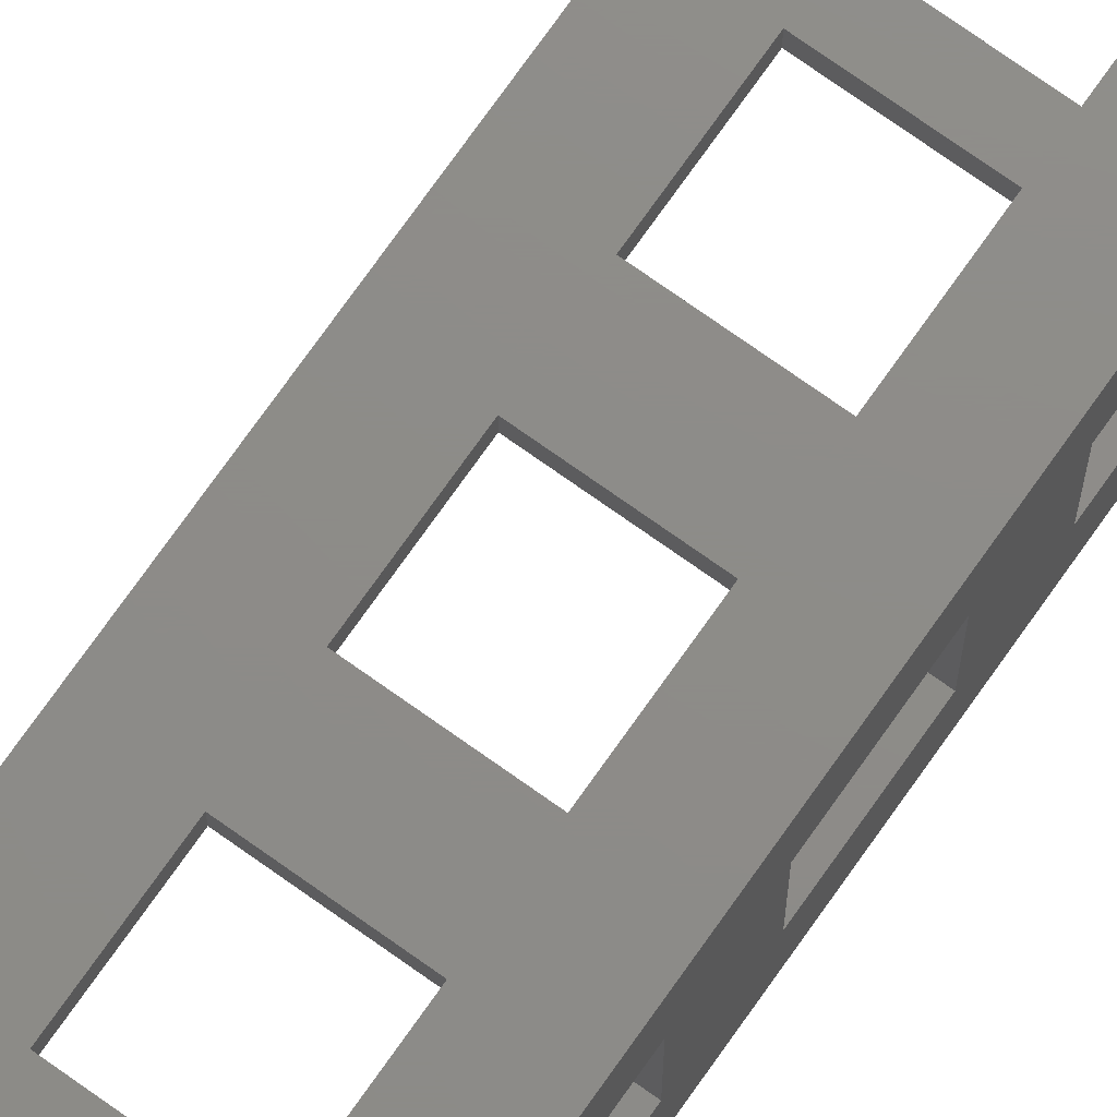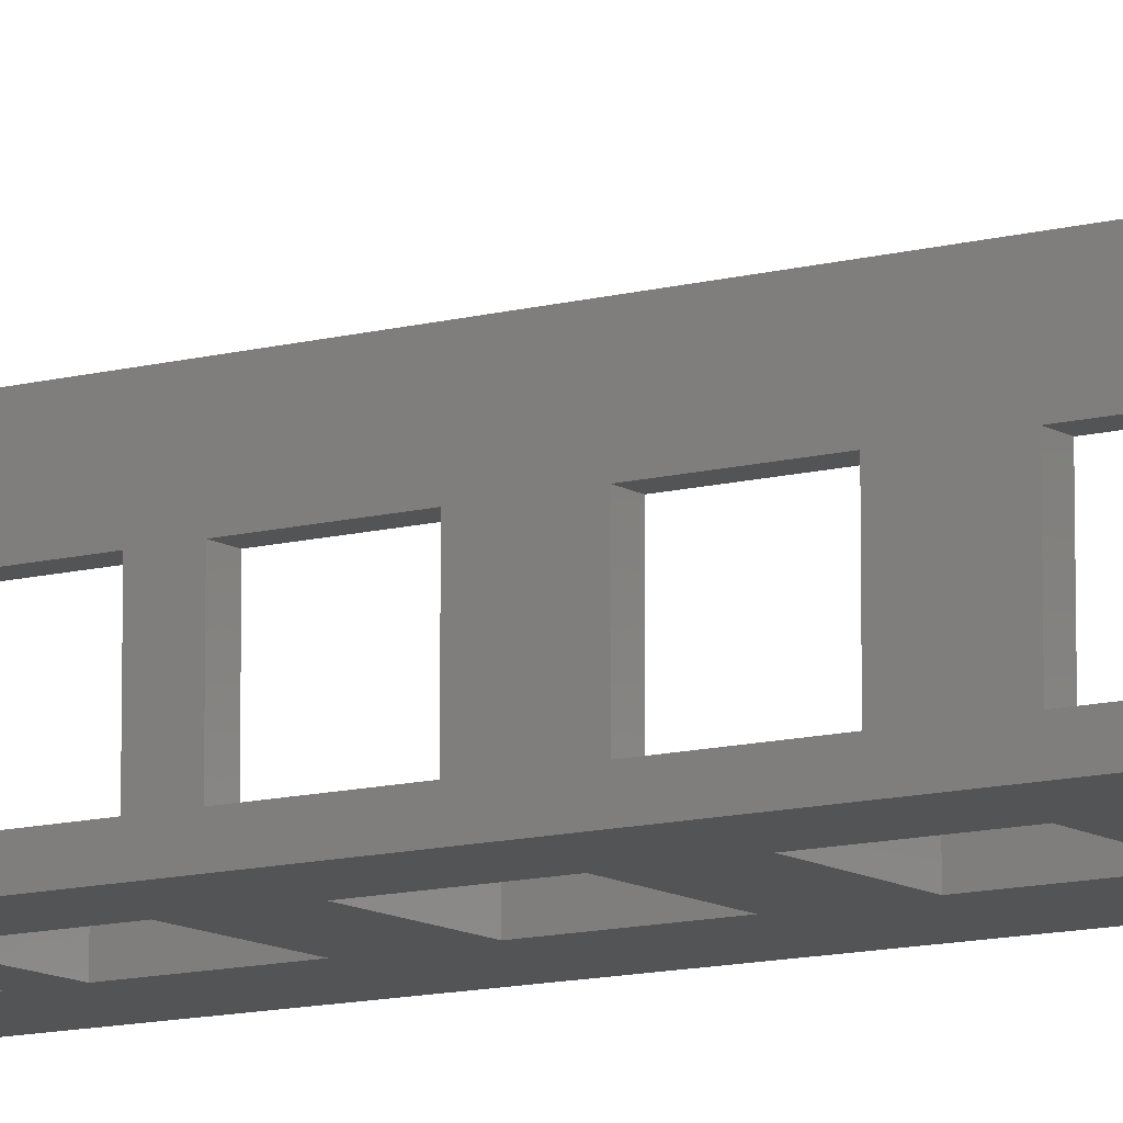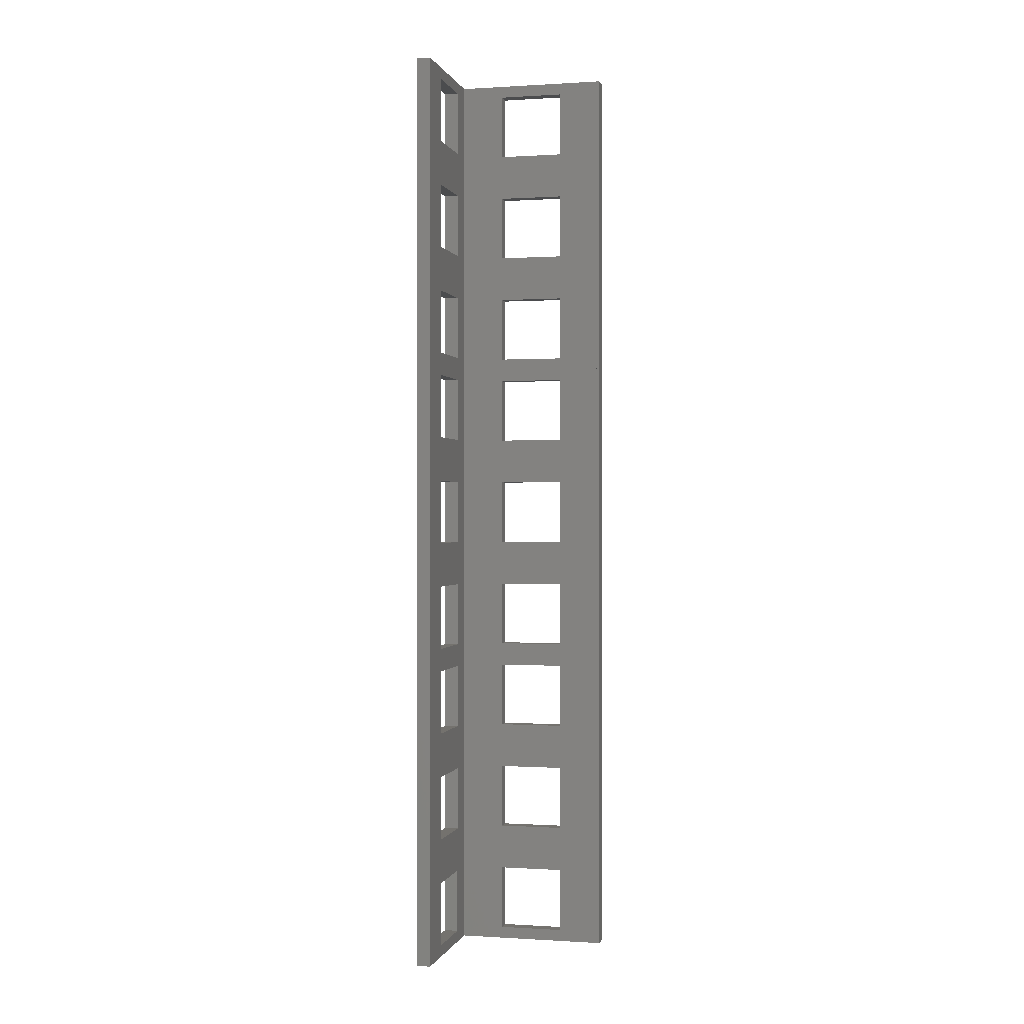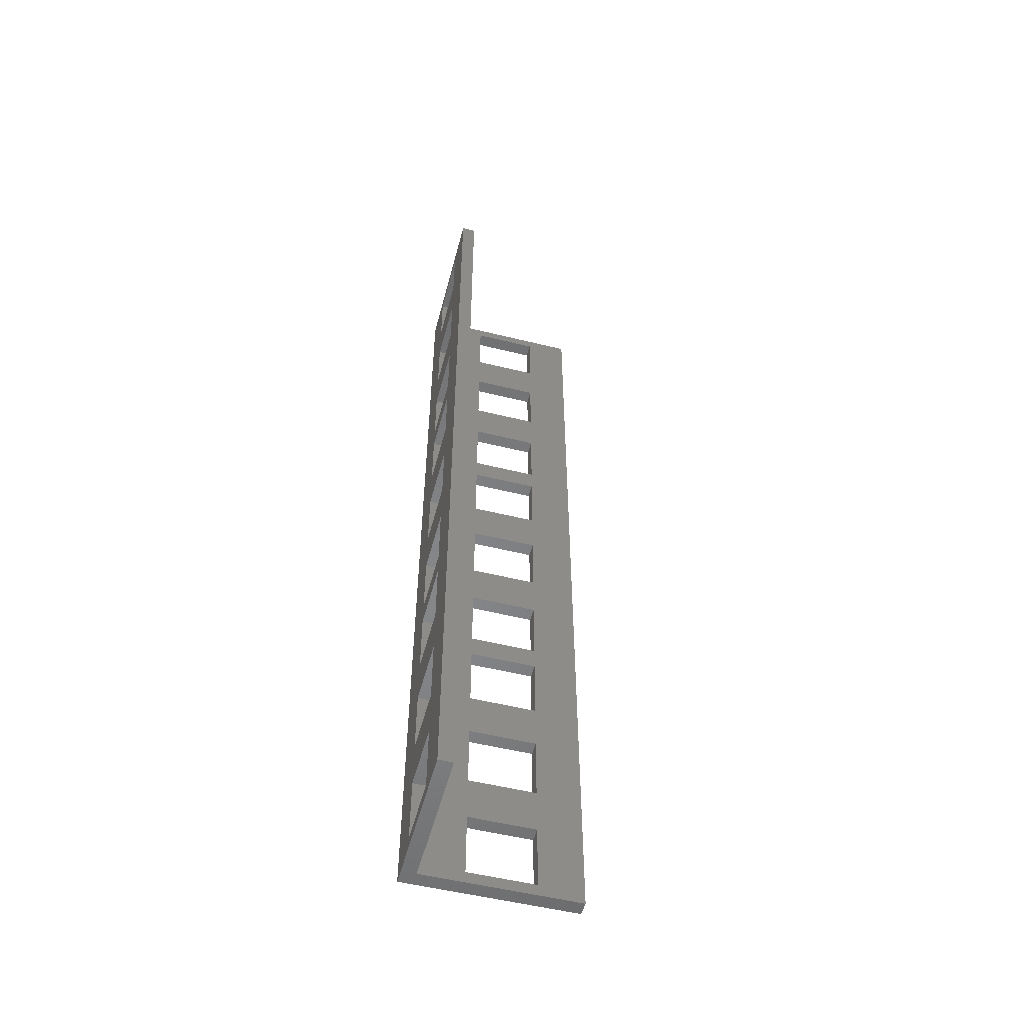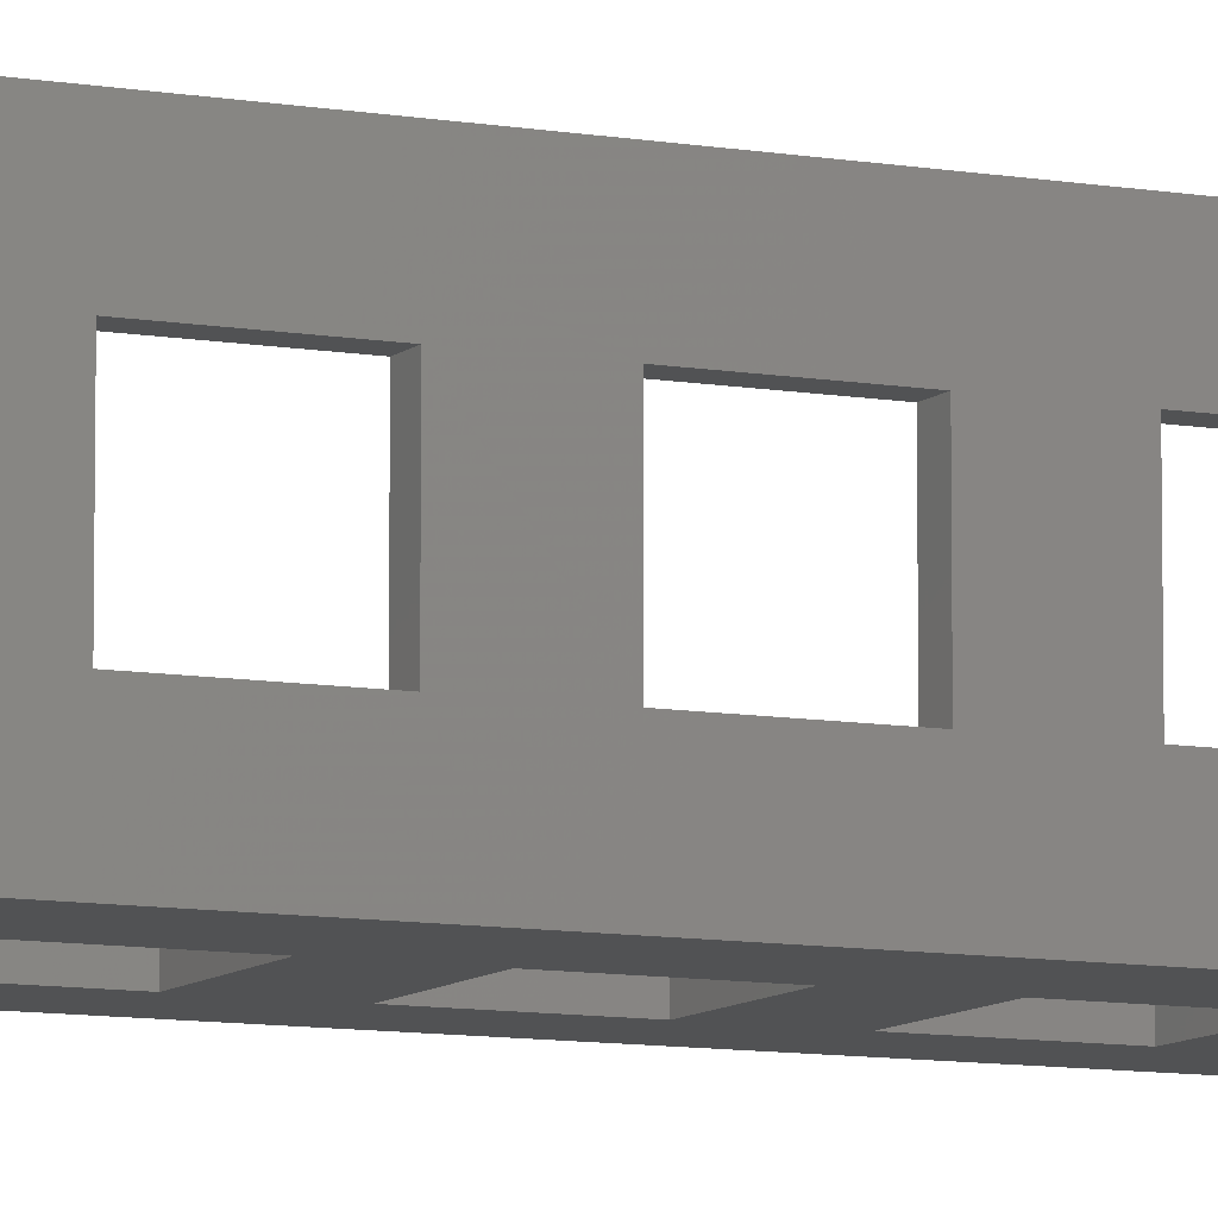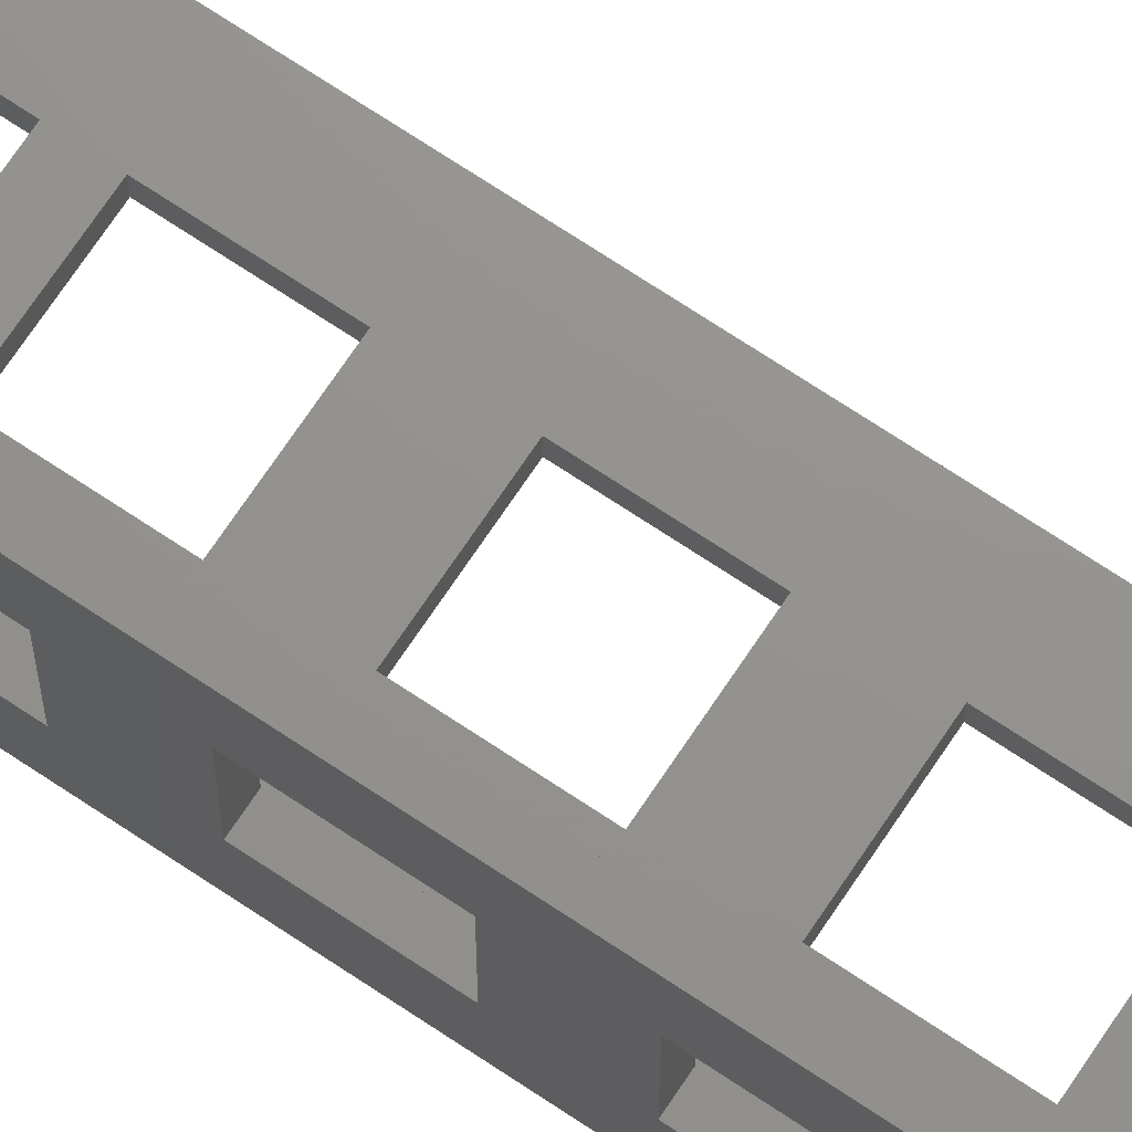
<metadata>
{"format":"stl","ext":"stl","renderer":"f3d","projection":"perspective","resolution":1024,"background":"white","views":[{"elev":75.0,"azim":-144.7,"up":"+Z"},{"elev":-11.3,"azim":123.7,"up":"+Z"},{"elev":-0.1,"azim":13.3,"up":"+Y"},{"elev":-53.6,"azim":-14.7,"up":"+Y"},{"elev":-9.0,"azim":-115.7,"up":"+Z"},{"elev":71.3,"azim":-56.3,"up":"+Z"}]}
</metadata>
<code>
# stl→obj: 168 verts, 420 faces
v 50 44.45 21.59
v 50 42.77 15.46
v 50 44.45 2
v 50 33.44 15.46
v 50 26.89 15.46
v 50 33.44 6.13
v 50 17.56 15.46
v 50 11.02 15.46
v 50 17.56 6.13
v 50 0 21.59
v 50 0 2
v 50 1.685 15.46
v 50 42.77 6.13
v 50 26.89 6.13
v 50 11.02 6.13
v 50 1.685 6.13
v 56.13 17.56 2
v 65.46 11.02 2
v 65.46 17.56 2
v 56.13 11.02 2
v 56.13 33.44 2
v 65.46 26.89 2
v 65.46 33.44 2
v 56.13 26.89 2
v 71.59 44.45 2
v 65.46 42.77 2
v 56.13 42.77 2
v 71.59 0 2
v 65.46 1.685 2
v 56.13 1.685 2
v 71.59 44.45 0
v 71.59 0 0
v 48 44.45 21.59
v 48 44.45 0
v 56.13 26.89 0
v 65.46 33.44 0
v 65.46 26.89 0
v 56.13 33.44 0
v 56.13 11.02 0
v 65.46 17.56 0
v 65.46 11.02 0
v 56.13 17.56 0
v 65.46 1.685 0
v 56.13 1.685 0
v 48 0 0
v 65.46 42.77 0
v 56.13 42.77 0
v 48 0 21.59
v 48 42.77 6.13
v 48 33.44 6.13
v 48 26.89 6.13
v 48 33.44 15.46
v 48 17.56 6.13
v 48 11.02 6.13
v 48 17.56 15.46
v 48 1.685 6.13
v 48 1.685 15.46
v 48 42.77 15.46
v 48 26.89 15.46
v 48 11.02 15.46
v 50 88.9 21.59
v 50 87.22 15.46
v 50 88.9 2
v 50 77.89 15.46
v 50 71.34 15.46
v 50 77.89 6.13
v 50 62.01 15.46
v 50 55.47 15.46
v 50 62.01 6.13
v 50 46.13 15.46
v 50 87.22 6.13
v 50 71.34 6.13
v 50 55.47 6.13
v 50 46.13 6.13
v 56.13 62.01 2
v 65.46 55.47 2
v 65.46 62.01 2
v 56.13 55.47 2
v 56.13 77.89 2
v 65.46 71.34 2
v 65.46 77.89 2
v 56.13 71.34 2
v 71.59 88.9 2
v 65.46 87.22 2
v 56.13 87.22 2
v 65.46 46.13 2
v 56.13 46.13 2
v 71.59 88.9 0
v 48 88.9 21.59
v 48 88.9 0
v 56.13 71.34 0
v 65.46 77.89 0
v 65.46 71.34 0
v 56.13 77.89 0
v 56.13 55.47 0
v 65.46 62.01 0
v 65.46 55.47 0
v 56.13 62.01 0
v 65.46 46.13 0
v 56.13 46.13 0
v 65.46 87.22 0
v 56.13 87.22 0
v 48 87.22 6.13
v 48 77.89 6.13
v 48 71.34 6.13
v 48 77.89 15.46
v 48 62.01 6.13
v 48 55.47 6.13
v 48 62.01 15.46
v 48 46.13 6.13
v 48 46.13 15.46
v 48 87.22 15.46
v 48 71.34 15.46
v 48 55.47 15.46
v 50 133.3 21.59
v 50 131.7 15.46
v 50 133.3 2
v 50 122.3 15.46
v 50 115.8 15.46
v 50 122.3 6.13
v 50 106.5 15.46
v 50 99.92 15.46
v 50 106.5 6.13
v 50 90.58 15.46
v 50 131.7 6.13
v 50 115.8 6.13
v 50 99.92 6.13
v 50 90.58 6.13
v 56.13 106.5 2
v 65.46 99.92 2
v 65.46 106.5 2
v 56.13 99.92 2
v 56.13 122.3 2
v 65.46 115.8 2
v 65.46 122.3 2
v 56.13 115.8 2
v 71.59 133.3 2
v 65.46 131.7 2
v 56.13 131.7 2
v 65.46 90.58 2
v 56.13 90.58 2
v 71.59 133.3 0
v 48 133.3 21.59
v 48 133.3 0
v 56.13 115.8 0
v 65.46 122.3 0
v 65.46 115.8 0
v 56.13 122.3 0
v 56.13 99.92 0
v 65.46 106.5 0
v 65.46 99.92 0
v 56.13 106.5 0
v 65.46 90.58 0
v 56.13 90.58 0
v 65.46 131.7 0
v 56.13 131.7 0
v 48 131.7 6.13
v 48 122.3 6.13
v 48 115.8 6.13
v 48 122.3 15.46
v 48 106.5 6.13
v 48 99.92 6.13
v 48 106.5 15.46
v 48 90.58 6.13
v 48 90.58 15.46
v 48 131.7 15.46
v 48 115.8 15.46
v 48 99.92 15.46
f 1 2 3
f 1 4 2
f 4 5 6
f 1 5 4
f 1 7 5
f 7 8 9
f 10 7 1
f 7 10 8
f 11 12 10
f 8 10 12
f 13 3 2
f 6 3 13
f 14 6 5
f 14 3 6
f 9 3 14
f 15 9 8
f 11 9 15
f 11 15 16
f 9 11 3
f 12 11 16
f 17 18 19
f 18 17 20
f 21 22 23
f 22 21 24
f 23 25 26
f 25 27 26
f 3 21 27
f 21 3 24
f 24 3 17
f 11 17 3
f 17 11 20
f 3 27 25
f 22 25 23
f 25 22 28
f 19 28 22
f 18 28 19
f 29 28 18
f 30 28 29
f 30 11 28
f 20 11 30
f 28 31 25
f 31 28 32
f 25 31 3
f 3 33 1
f 3 34 33
f 34 3 31
f 35 36 37
f 36 35 38
f 39 40 41
f 40 39 42
f 41 32 43
f 32 44 43
f 45 39 44
f 39 45 42
f 42 45 35
f 34 35 45
f 35 34 38
f 45 44 32
f 40 32 41
f 32 40 31
f 37 31 40
f 36 31 37
f 46 31 36
f 47 31 46
f 47 34 31
f 38 34 47
f 48 11 10
f 45 11 48
f 32 11 45
f 11 32 28
f 30 39 20
f 39 30 44
f 43 18 41
f 18 43 29
f 43 30 29
f 30 43 44
f 39 18 20
f 18 39 41
f 17 35 24
f 35 17 42
f 40 22 37
f 22 40 19
f 35 22 24
f 22 35 37
f 40 17 19
f 17 40 42
f 21 47 27
f 47 21 38
f 36 26 46
f 26 36 23
f 36 21 23
f 21 36 38
f 47 26 27
f 26 47 46
f 34 49 33
f 34 50 49
f 50 51 52
f 34 51 50
f 34 53 51
f 53 54 55
f 45 53 34
f 53 45 54
f 56 45 57
f 54 45 56
f 58 33 49
f 52 33 58
f 59 52 51
f 59 33 52
f 55 33 59
f 60 55 54
f 48 55 60
f 48 60 57
f 55 48 33
f 48 57 45
f 33 10 1
f 10 33 48
f 54 16 15
f 16 54 56
f 57 8 12
f 8 57 60
f 16 57 12
f 57 16 56
f 54 8 60
f 8 54 15
f 51 9 14
f 9 51 53
f 55 5 7
f 5 55 59
f 51 5 59
f 5 51 14
f 9 55 7
f 55 9 53
f 49 6 13
f 6 49 50
f 52 2 4
f 2 52 58
f 6 52 4
f 52 6 50
f 49 2 58
f 2 49 13
f 61 62 63
f 61 64 62
f 64 65 66
f 61 65 64
f 61 67 65
f 67 68 69
f 1 67 61
f 67 1 68
f 3 70 1
f 68 1 70
f 71 63 62
f 66 63 71
f 72 66 65
f 72 63 66
f 69 63 72
f 73 69 68
f 3 69 73
f 3 73 74
f 69 3 63
f 70 3 74
f 75 76 77
f 76 75 78
f 79 80 81
f 80 79 82
f 81 83 84
f 83 85 84
f 63 79 85
f 79 63 82
f 82 63 75
f 3 75 63
f 75 3 78
f 63 85 83
f 80 83 81
f 83 80 25
f 77 25 80
f 76 25 77
f 86 25 76
f 87 25 86
f 87 3 25
f 78 3 87
f 25 88 83
f 88 25 31
f 83 88 63
f 63 89 61
f 63 90 89
f 90 63 88
f 91 92 93
f 92 91 94
f 95 96 97
f 96 95 98
f 97 31 99
f 31 100 99
f 34 95 100
f 95 34 98
f 98 34 91
f 90 91 34
f 91 90 94
f 34 100 31
f 96 31 97
f 31 96 88
f 93 88 96
f 92 88 93
f 101 88 92
f 102 88 101
f 102 90 88
f 94 90 102
f 33 3 1
f 34 3 33
f 31 3 34
f 3 31 25
f 87 95 78
f 95 87 100
f 99 76 97
f 76 99 86
f 99 87 86
f 87 99 100
f 95 76 78
f 76 95 97
f 75 91 82
f 91 75 98
f 96 80 93
f 80 96 77
f 91 80 82
f 80 91 93
f 96 75 77
f 75 96 98
f 79 102 85
f 102 79 94
f 92 84 101
f 84 92 81
f 92 79 81
f 79 92 94
f 102 84 85
f 84 102 101
f 90 103 89
f 90 104 103
f 104 105 106
f 90 105 104
f 90 107 105
f 107 108 109
f 34 107 90
f 107 34 108
f 110 34 111
f 108 34 110
f 112 89 103
f 106 89 112
f 113 106 105
f 113 89 106
f 109 89 113
f 114 109 108
f 33 109 114
f 33 114 111
f 109 33 89
f 33 111 34
f 89 1 61
f 1 89 33
f 108 74 73
f 74 108 110
f 111 68 70
f 68 111 114
f 74 111 70
f 111 74 110
f 108 68 114
f 68 108 73
f 105 69 72
f 69 105 107
f 109 65 67
f 65 109 113
f 105 65 113
f 65 105 72
f 69 109 67
f 109 69 107
f 103 66 71
f 66 103 104
f 106 62 64
f 62 106 112
f 66 106 64
f 106 66 104
f 103 62 112
f 62 103 71
f 115 116 117
f 115 118 116
f 118 119 120
f 115 119 118
f 115 121 119
f 121 122 123
f 61 121 115
f 121 61 122
f 63 124 61
f 122 61 124
f 125 117 116
f 120 117 125
f 126 120 119
f 126 117 120
f 123 117 126
f 127 123 122
f 63 123 127
f 63 127 128
f 123 63 117
f 124 63 128
f 129 130 131
f 130 129 132
f 133 134 135
f 134 133 136
f 135 137 138
f 137 139 138
f 117 133 139
f 133 117 136
f 136 117 129
f 63 129 117
f 129 63 132
f 117 139 137
f 134 137 135
f 137 134 83
f 131 83 134
f 130 83 131
f 140 83 130
f 141 83 140
f 141 63 83
f 132 63 141
f 83 142 137
f 142 83 88
f 137 142 117
f 117 143 115
f 117 144 143
f 144 117 142
f 145 146 147
f 146 145 148
f 149 150 151
f 150 149 152
f 151 88 153
f 88 154 153
f 90 149 154
f 149 90 152
f 152 90 145
f 144 145 90
f 145 144 148
f 90 154 88
f 150 88 151
f 88 150 142
f 147 142 150
f 146 142 147
f 155 142 146
f 156 142 155
f 156 144 142
f 148 144 156
f 89 63 61
f 90 63 89
f 88 63 90
f 63 88 83
f 141 149 132
f 149 141 154
f 153 130 151
f 130 153 140
f 153 141 140
f 141 153 154
f 149 130 132
f 130 149 151
f 129 145 136
f 145 129 152
f 150 134 147
f 134 150 131
f 145 134 136
f 134 145 147
f 150 129 131
f 129 150 152
f 133 156 139
f 156 133 148
f 146 138 155
f 138 146 135
f 146 133 135
f 133 146 148
f 156 138 139
f 138 156 155
f 144 157 143
f 144 158 157
f 158 159 160
f 144 159 158
f 144 161 159
f 161 162 163
f 90 161 144
f 161 90 162
f 164 90 165
f 162 90 164
f 166 143 157
f 160 143 166
f 167 160 159
f 167 143 160
f 163 143 167
f 168 163 162
f 89 163 168
f 89 168 165
f 163 89 143
f 89 165 90
f 143 61 115
f 61 143 89
f 162 128 127
f 128 162 164
f 165 122 124
f 122 165 168
f 128 165 124
f 165 128 164
f 162 122 168
f 122 162 127
f 159 123 126
f 123 159 161
f 163 119 121
f 119 163 167
f 159 119 167
f 119 159 126
f 123 163 121
f 163 123 161
f 157 120 125
f 120 157 158
f 160 116 118
f 116 160 166
f 120 160 118
f 160 120 158
f 157 116 166
f 116 157 125

</code>
